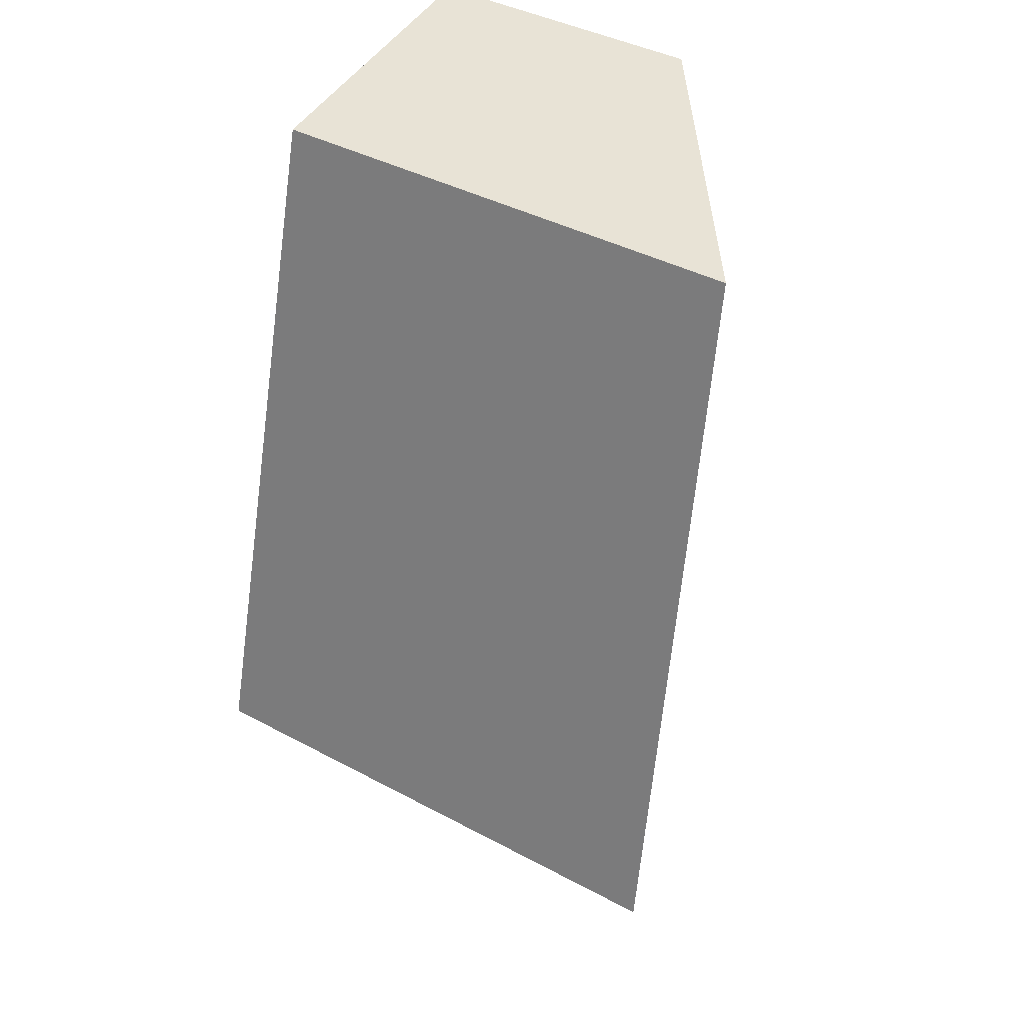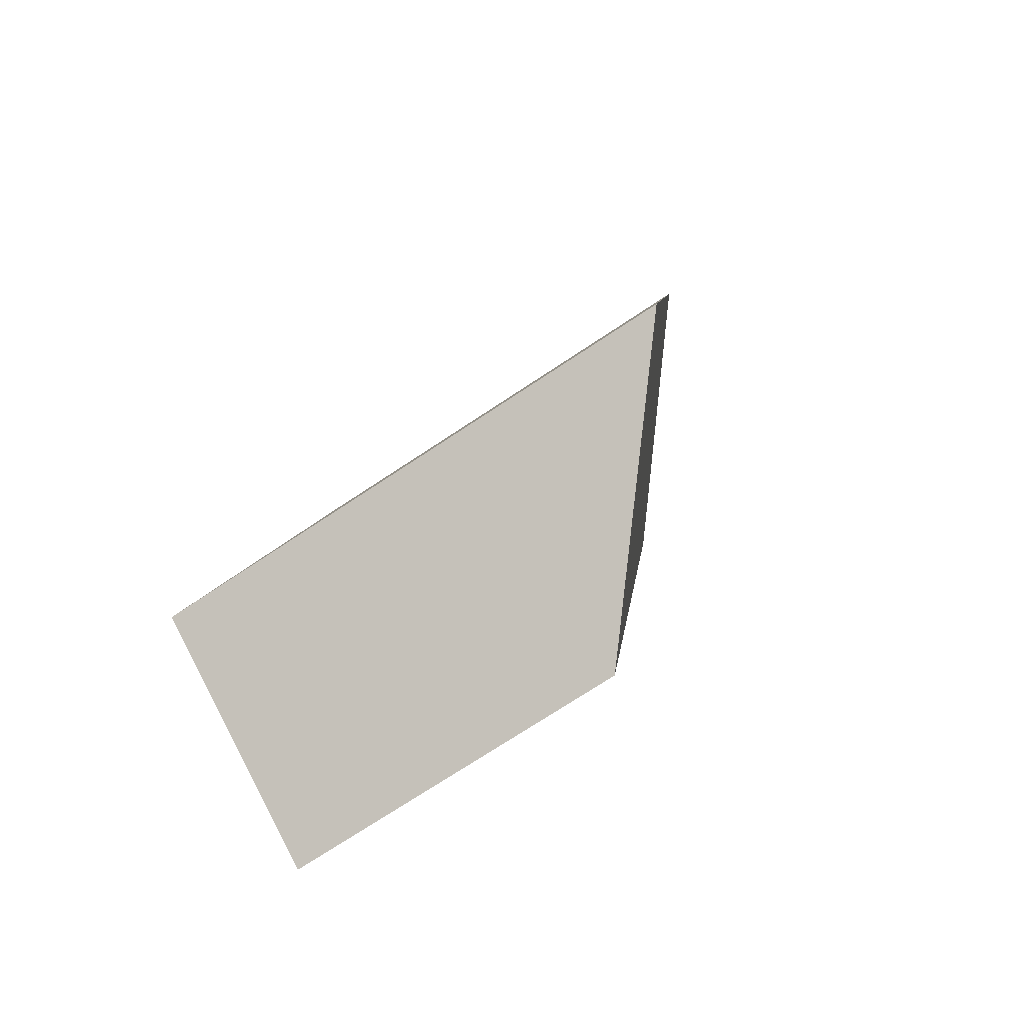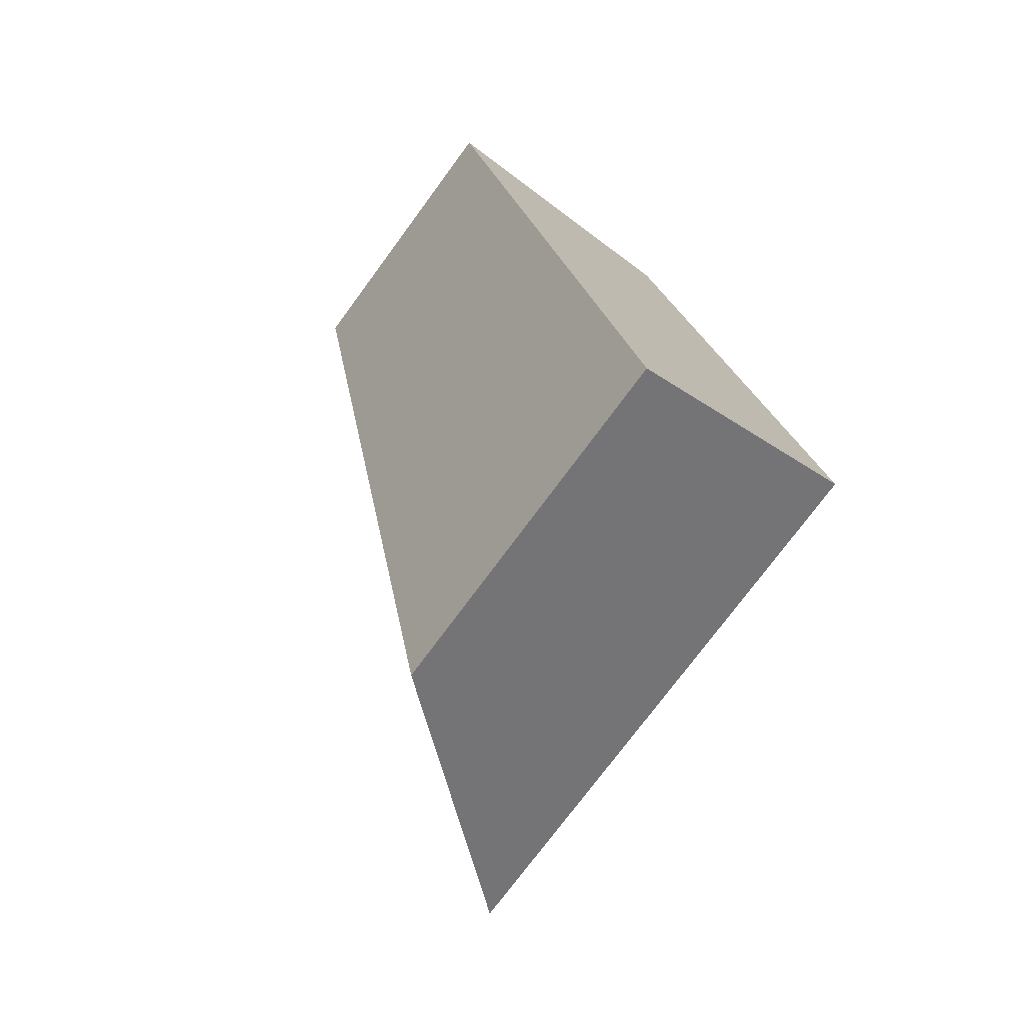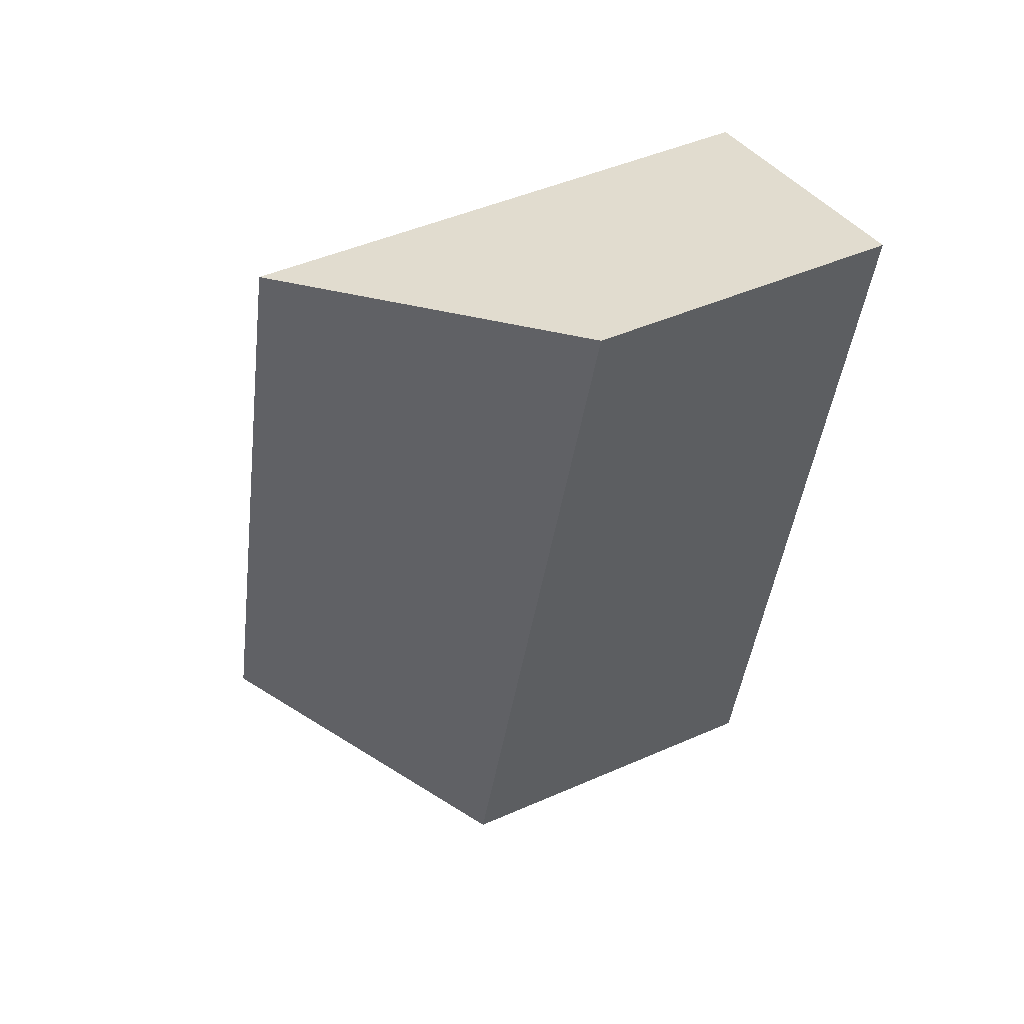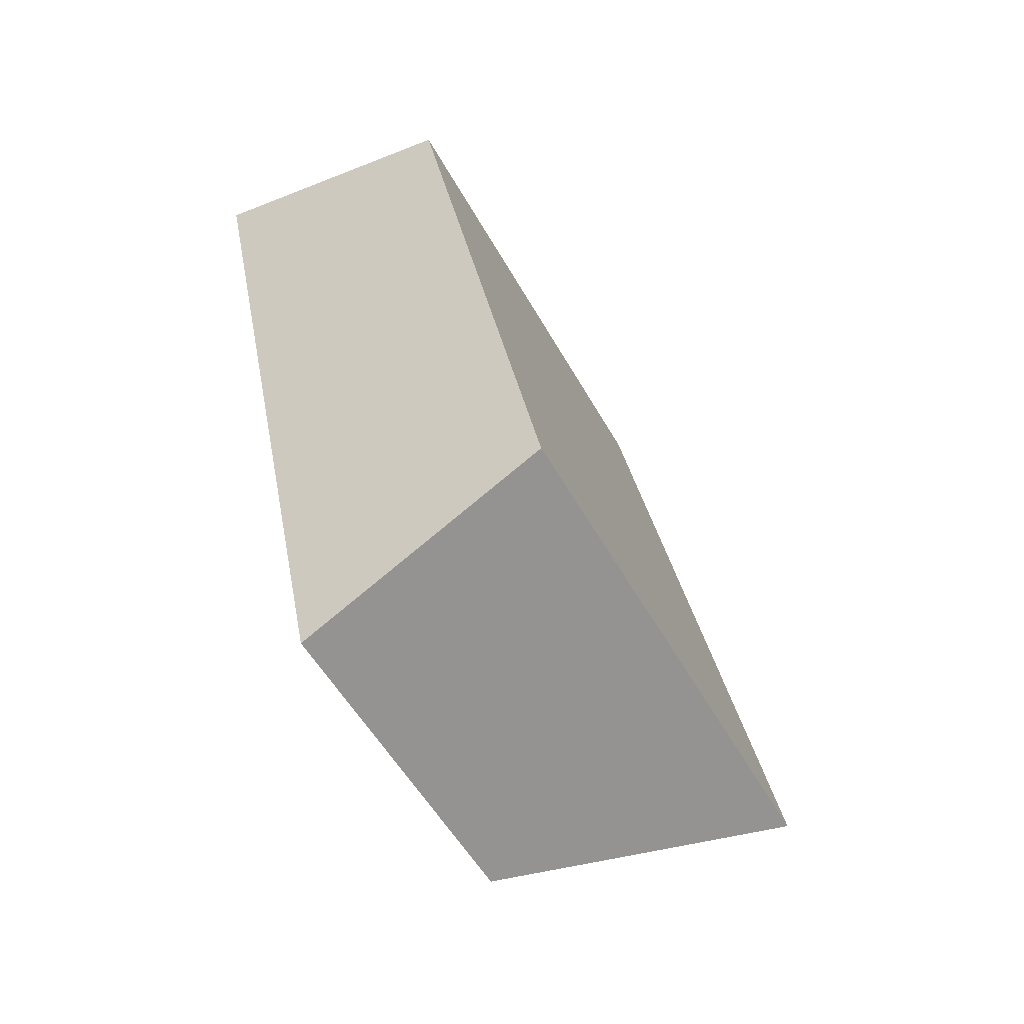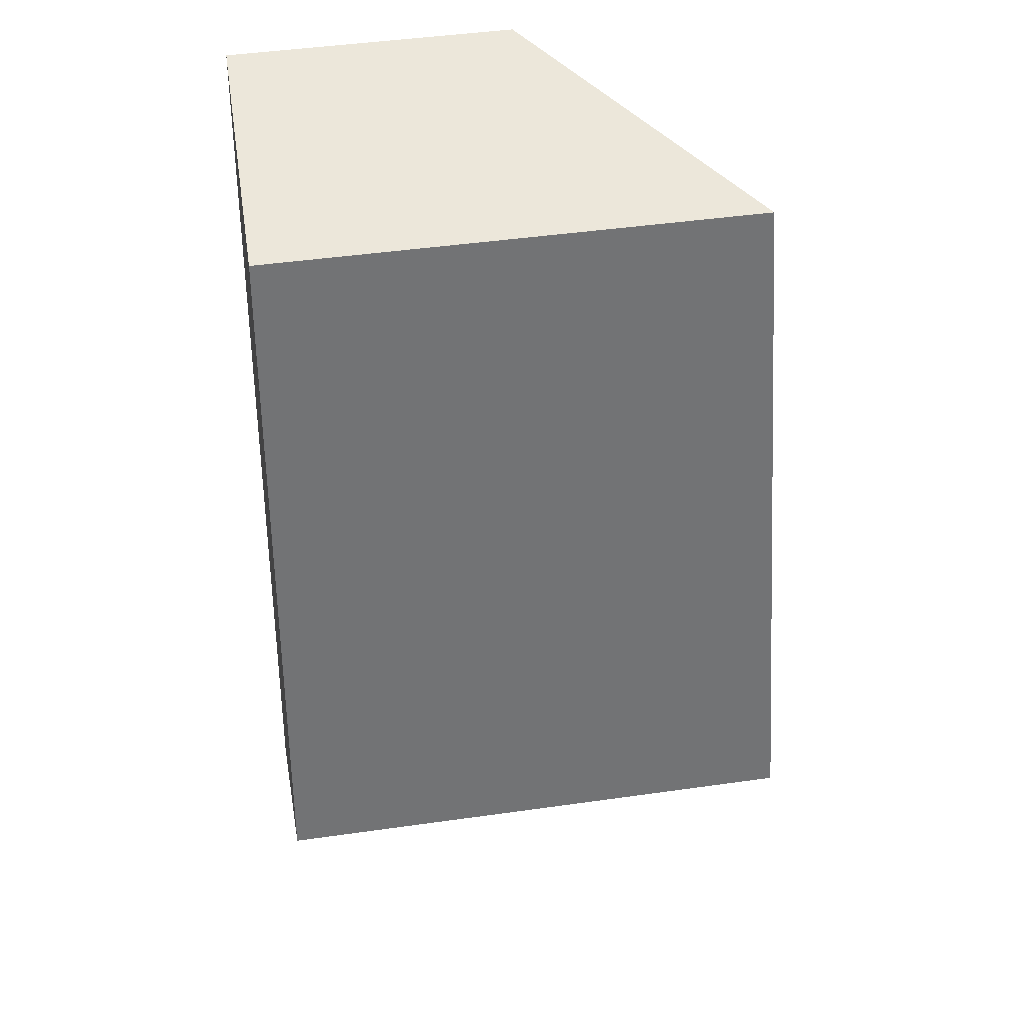
<metadata>
{"format":"obj","ext":"obj","renderer":"f3d","projection":"perspective","resolution":1024,"background":"white","views":[{"elev":39.3,"azim":51.9,"up":"+Y"},{"elev":-72.5,"azim":51.7,"up":"+Y"},{"elev":-73.8,"azim":-108.3,"up":"+Y"},{"elev":44.9,"azim":170.9,"up":"+Y"},{"elev":-51.1,"azim":-44.1,"up":"+Y"},{"elev":46.7,"azim":8.7,"up":"+Y"}]}
</metadata>
<code>
v -0.2168 0.02713 -0.04449
v -0.1531 0.05983 -0.006344
v -0.1694 0.2304 -0.0389
v -0.2373 0.2418 -0.08547
v -0.3035 0.2421 -0.06399
v -0.284 0.2308 -0.001698
v -0.2777 0.06024 0.03413
v -0.2956 0.02738 -0.01889
f 1 2 3 4
f 5 4 3 6
f 5 6 7 8
f 8 7 2 1
f 6 3 2 7
f 5 8 1 4

</code>
